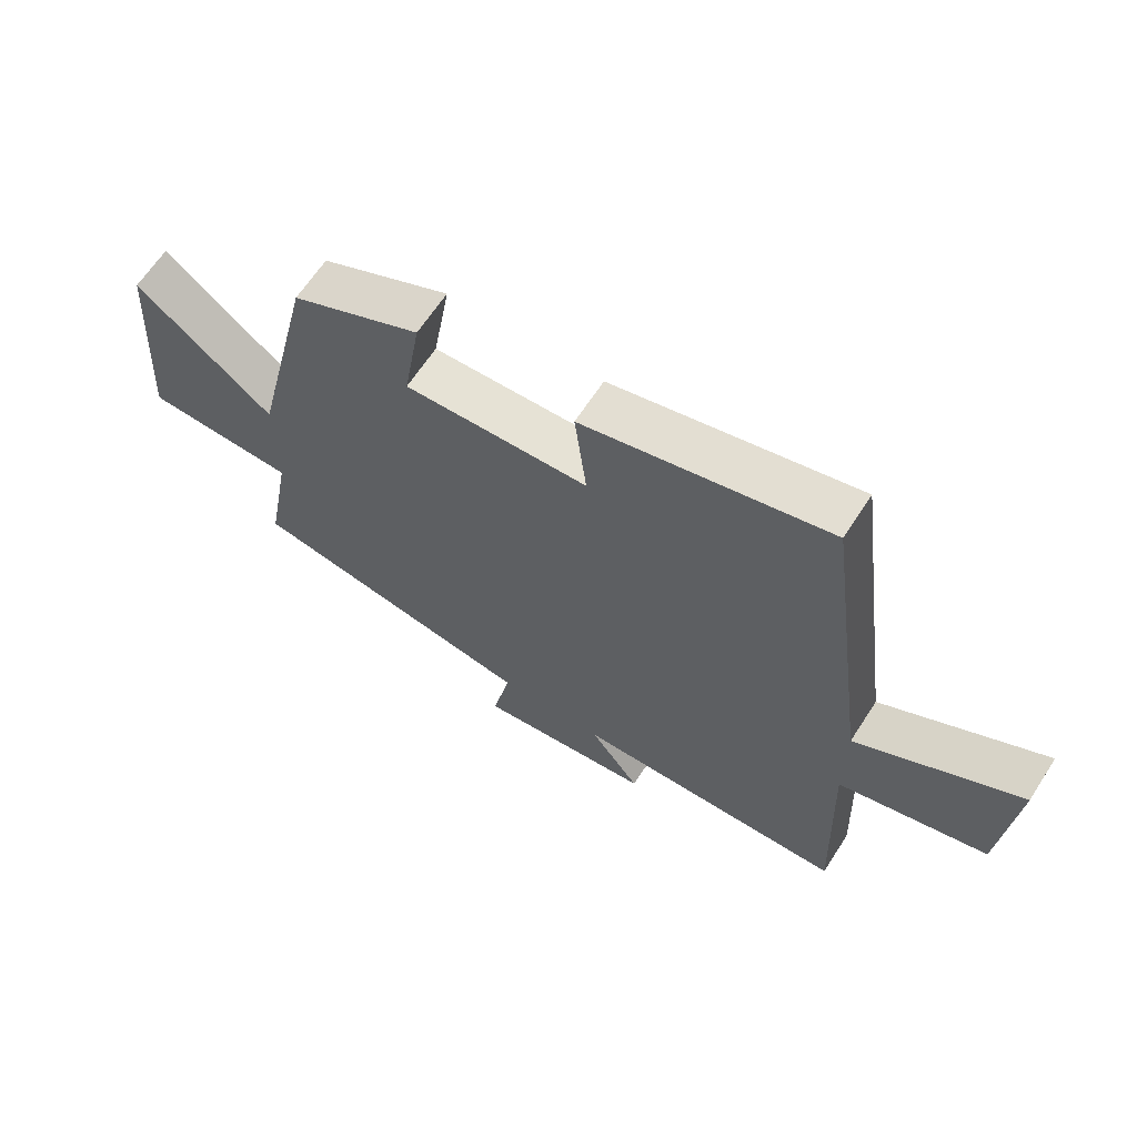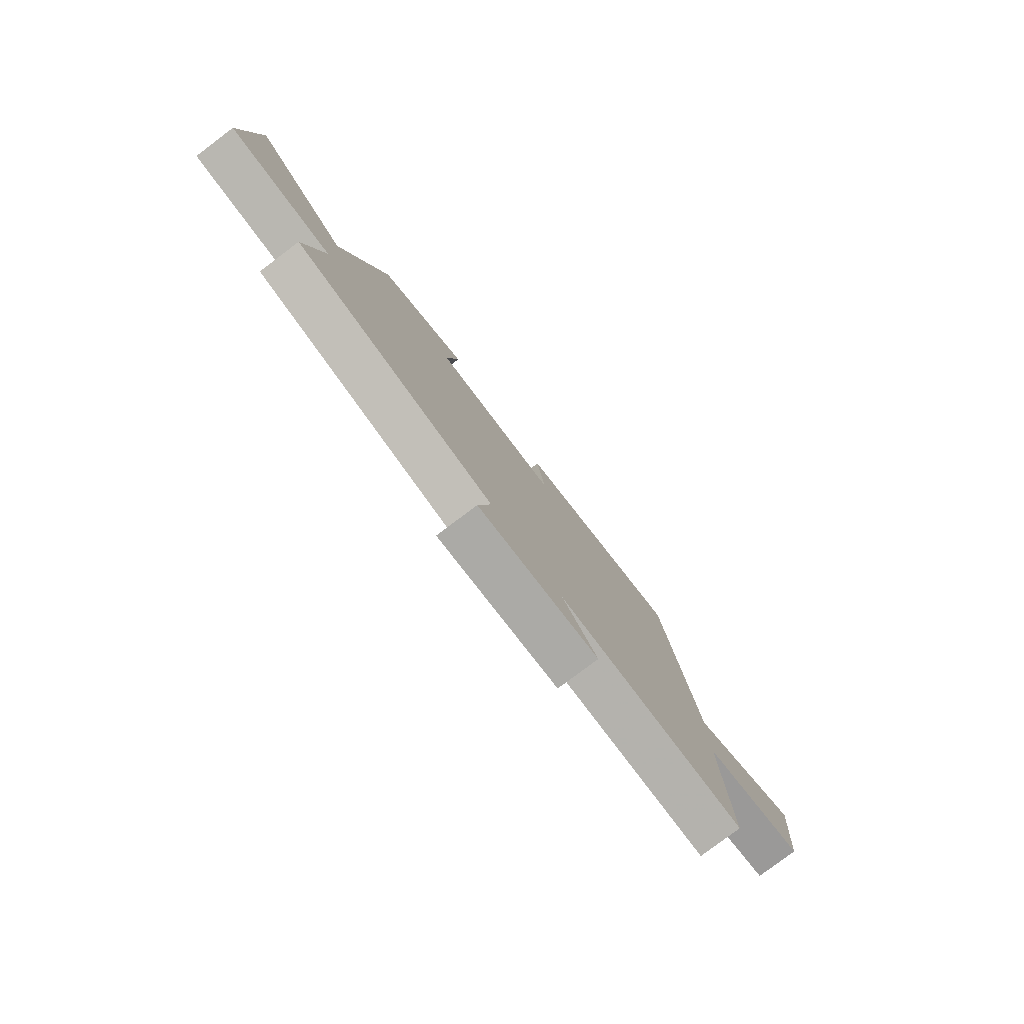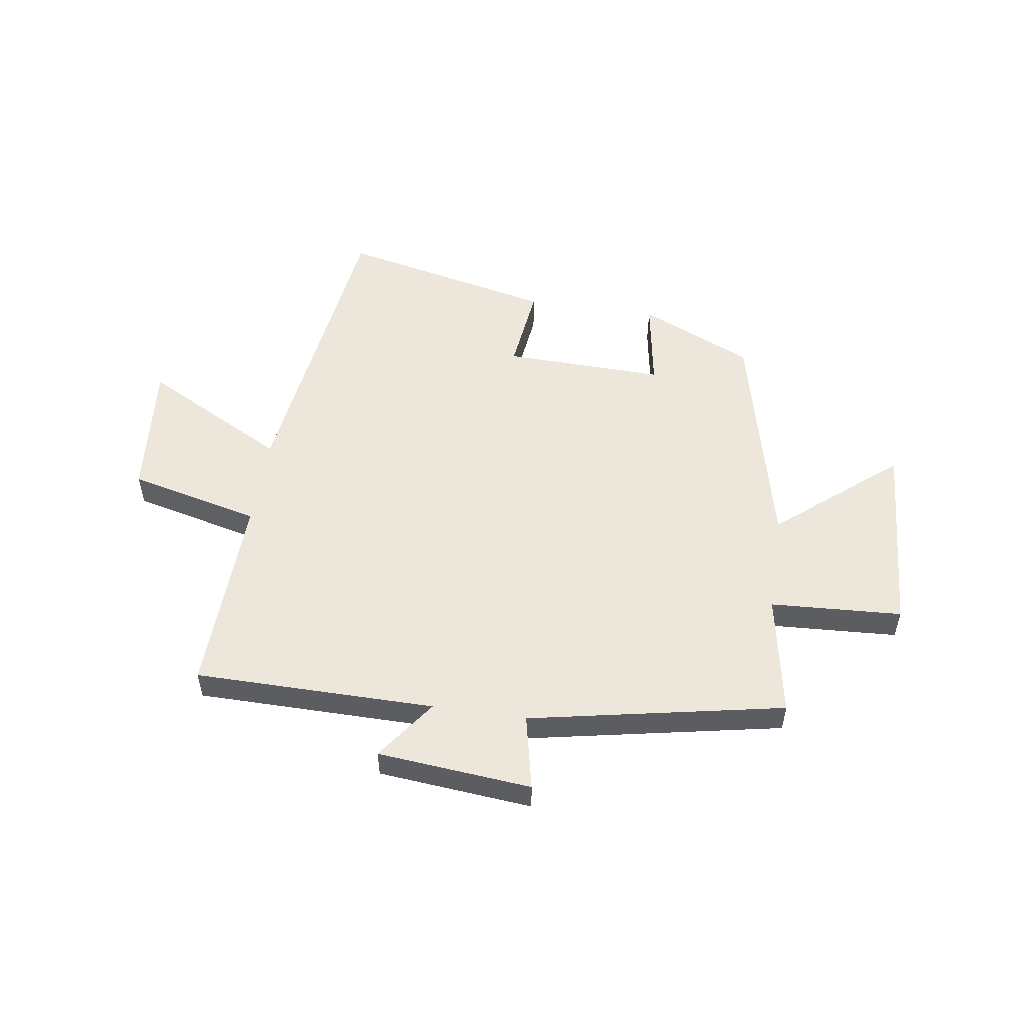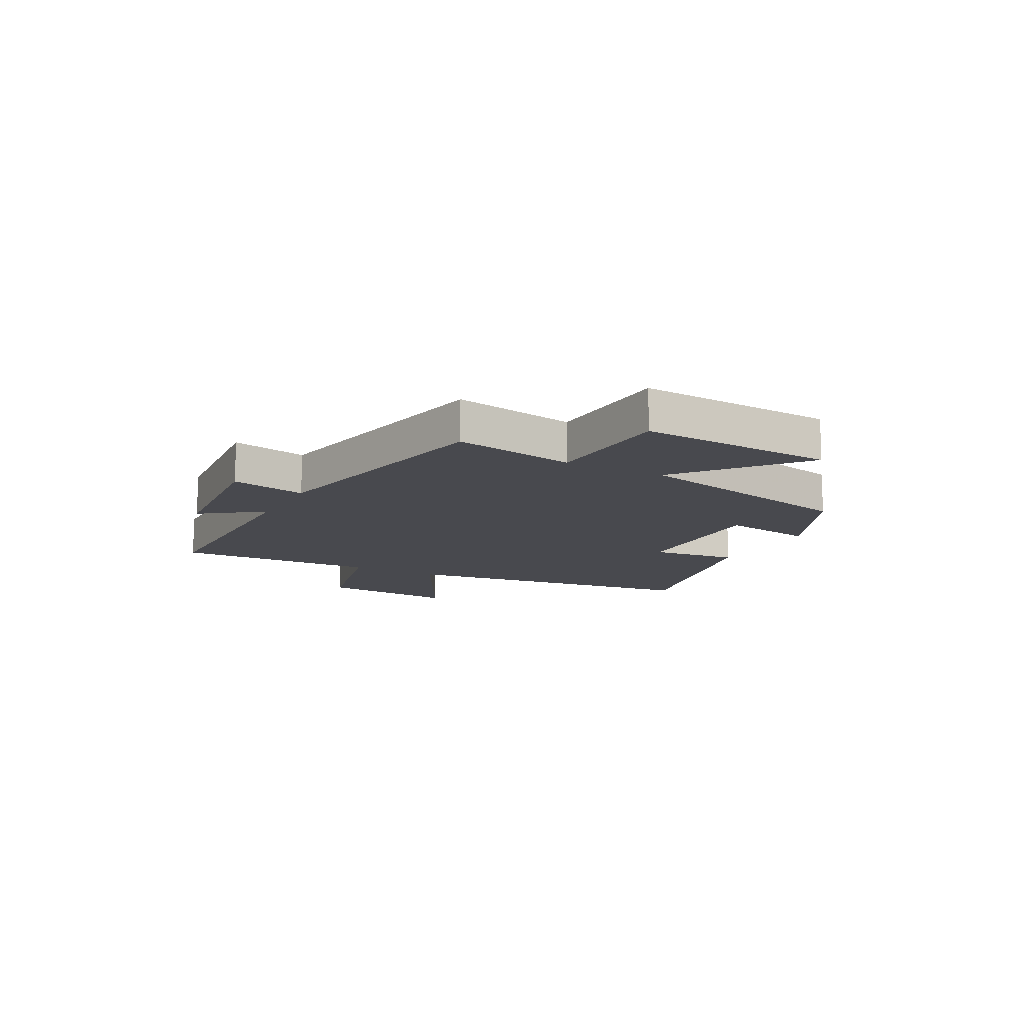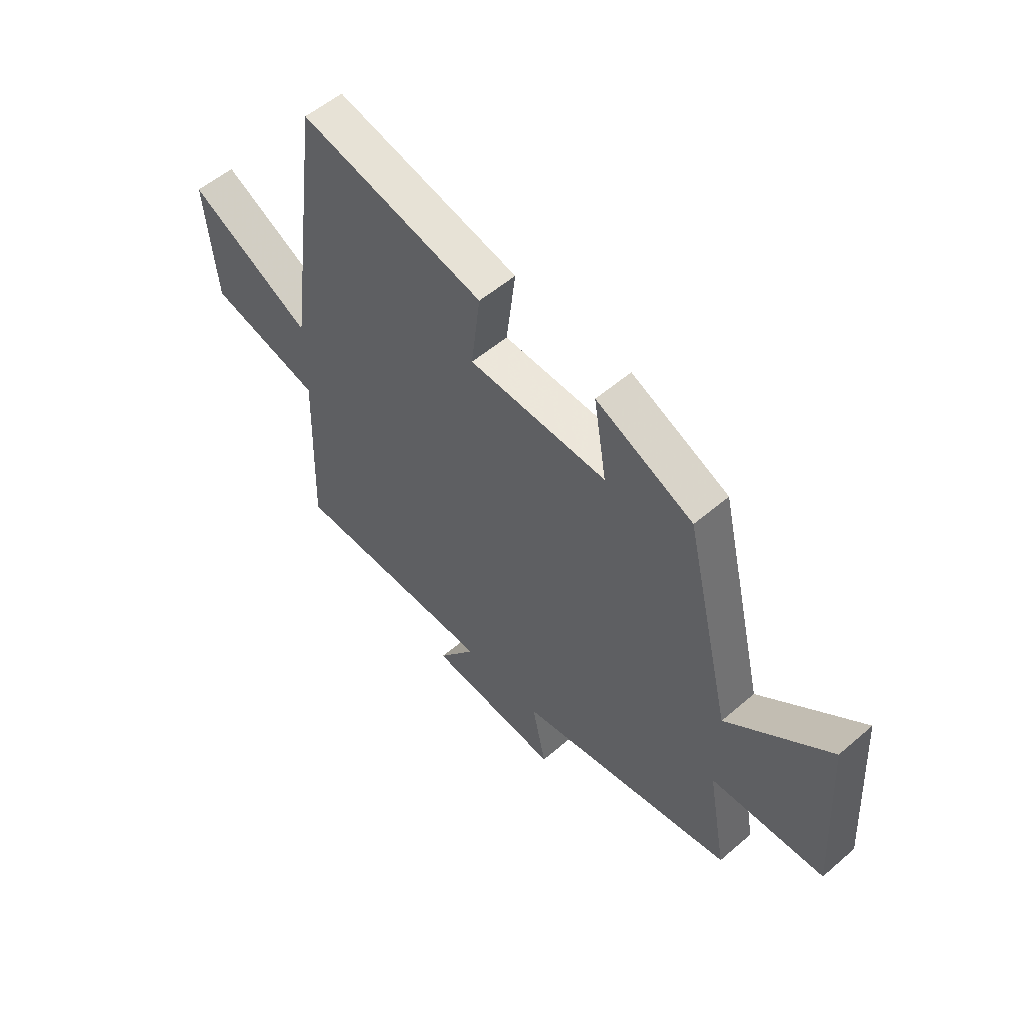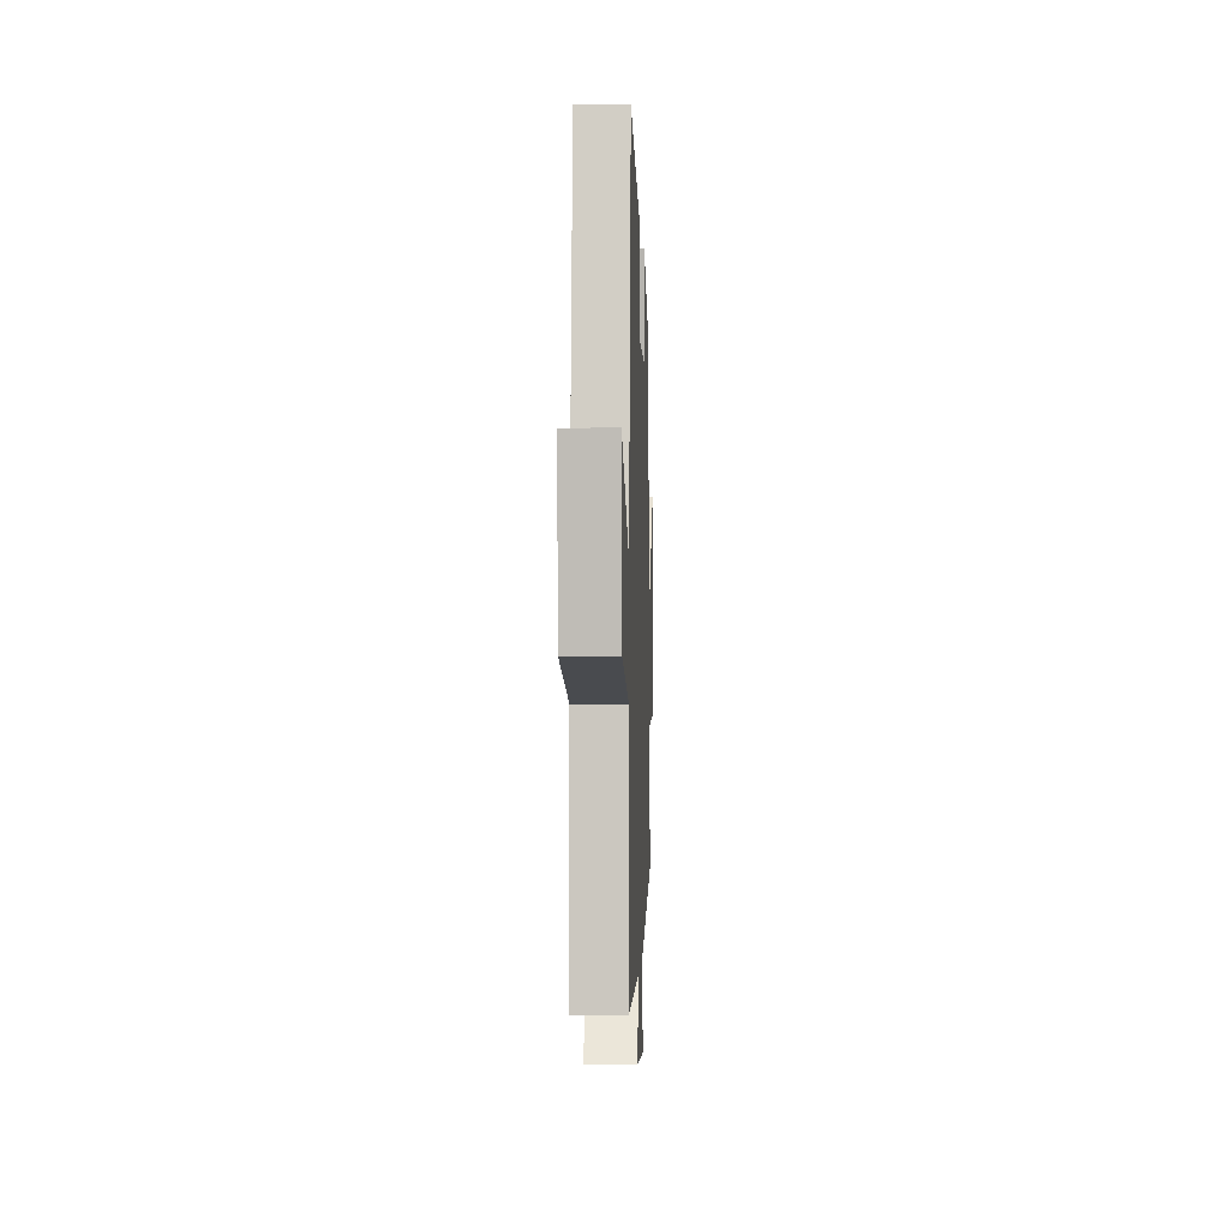
<metadata>
{"format":"obj","ext":"obj","renderer":"f3d","projection":"perspective","resolution":1024,"background":"white","views":[{"elev":64.2,"azim":32.8,"up":"+Z"},{"elev":-79.7,"azim":-53.0,"up":"+Z"},{"elev":53.0,"azim":-171.6,"up":"+Y"},{"elev":-12.7,"azim":-118.0,"up":"+Y"},{"elev":54.6,"azim":-132.3,"up":"+Z"},{"elev":-0.5,"azim":92.1,"up":"+Z"}]}
</metadata>
<code>
v 0.513 0.07 -0.497
v 0.083 0.07 -0.5
v 0.162 0.07 -0.609
v -0.114 0.07 -0.635
v -0.085 0.07 -0.5
v -0.54 0.07 -0.411
v -0.5 0.07 -0.192
v -0.736 0.07 -0.179
v -0.714 0.07 0.171
v -0.5 0.07 -0.006
v -0.402 0.07 0.409
v -0.2 0.07 0.5
v -0.227 0.07 0.336
v 0.061 0.07 0.344
v 0.042 0.07 0.5
v 0.426 0.07 0.586
v 0.5 0.07 0.034
v 0.757 0.07 0.171
v 0.735 0.07 -0.077
v 0.5 0.07 -0.134
v 0.513 0 -0.497
v 0.083 0 -0.5
v 0.162 0 -0.609
v -0.114 0 -0.635
v -0.085 0 -0.5
v -0.54 0 -0.411
v -0.5 0 -0.192
v -0.736 0 -0.179
v -0.714 0 0.171
v -0.5 0 -0.006
v -0.402 0 0.409
v -0.2 0 0.5
v -0.227 0 0.336
v 0.061 0 0.344
v 0.042 0 0.5
v 0.426 0 0.586
v 0.5 0 0.034
v 0.757 0 0.171
v 0.735 0 -0.077
v 0.5 0 -0.134
f 17 18 19 20
f 16 17 20
f 15 16 20
f 14 15 20
f 20 1 2
f 14 20 2
f 13 14 2
f 10 11 12 13
f 10 13 2
f 7 8 9 10
f 7 10 2 3
f 5 6 7
f 5 7 3
f 3 4 5
f 40 39 38 37
f 40 37 36
f 40 36 35
f 40 35 34
f 22 21 40
f 22 40 34
f 22 34 33
f 33 32 31 30
f 22 33 30
f 30 29 28 27
f 23 22 30 27
f 27 26 25
f 23 27 25
f 25 24 23
f 1 21 22 2
f 2 22 23 3
f 3 23 24 4
f 4 24 25 5
f 5 25 26 6
f 6 26 27 7
f 7 27 28 8
f 8 28 29 9
f 9 29 30 10
f 10 30 31 11
f 11 31 32 12
f 12 32 33 13
f 13 33 34 14
f 14 34 35 15
f 15 35 36 16
f 16 36 37 17
f 17 37 38 18
f 18 38 39 19
f 19 39 40 20
f 20 40 21 1

</code>
